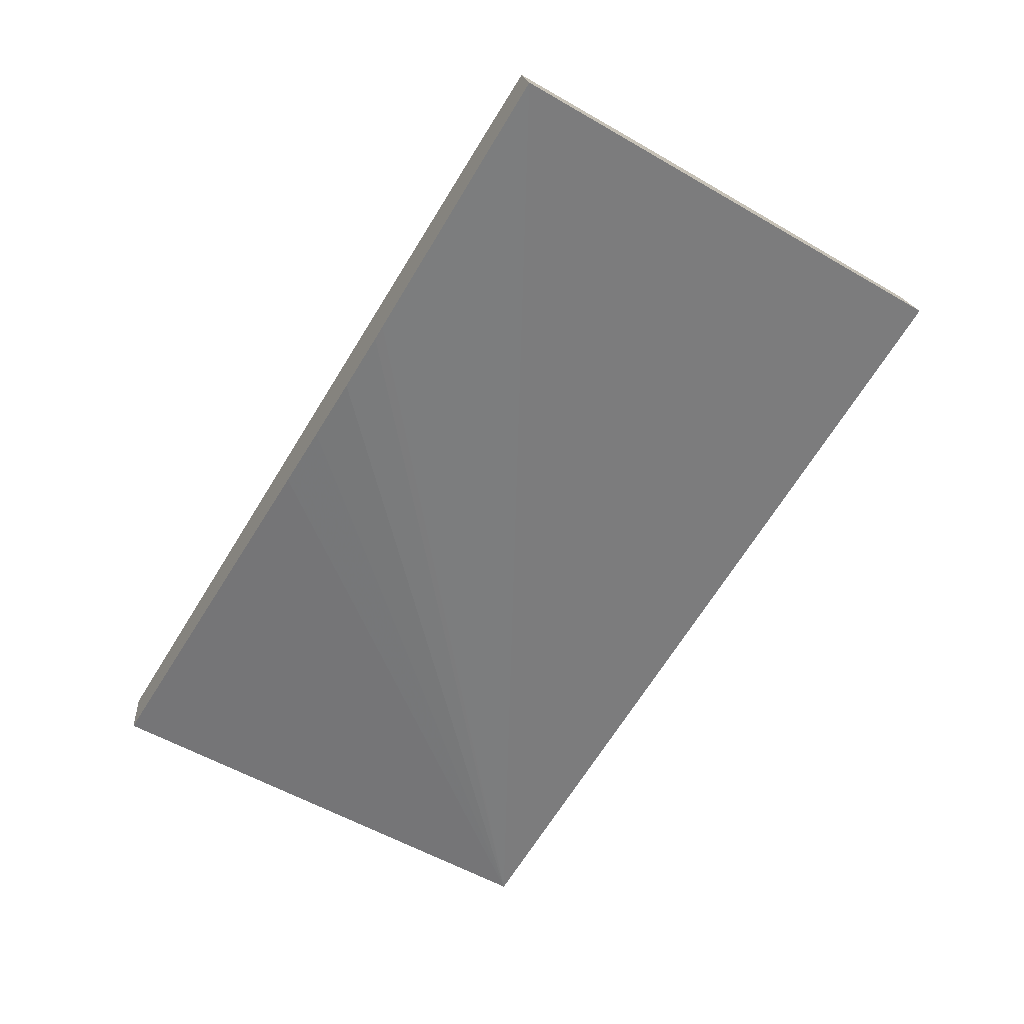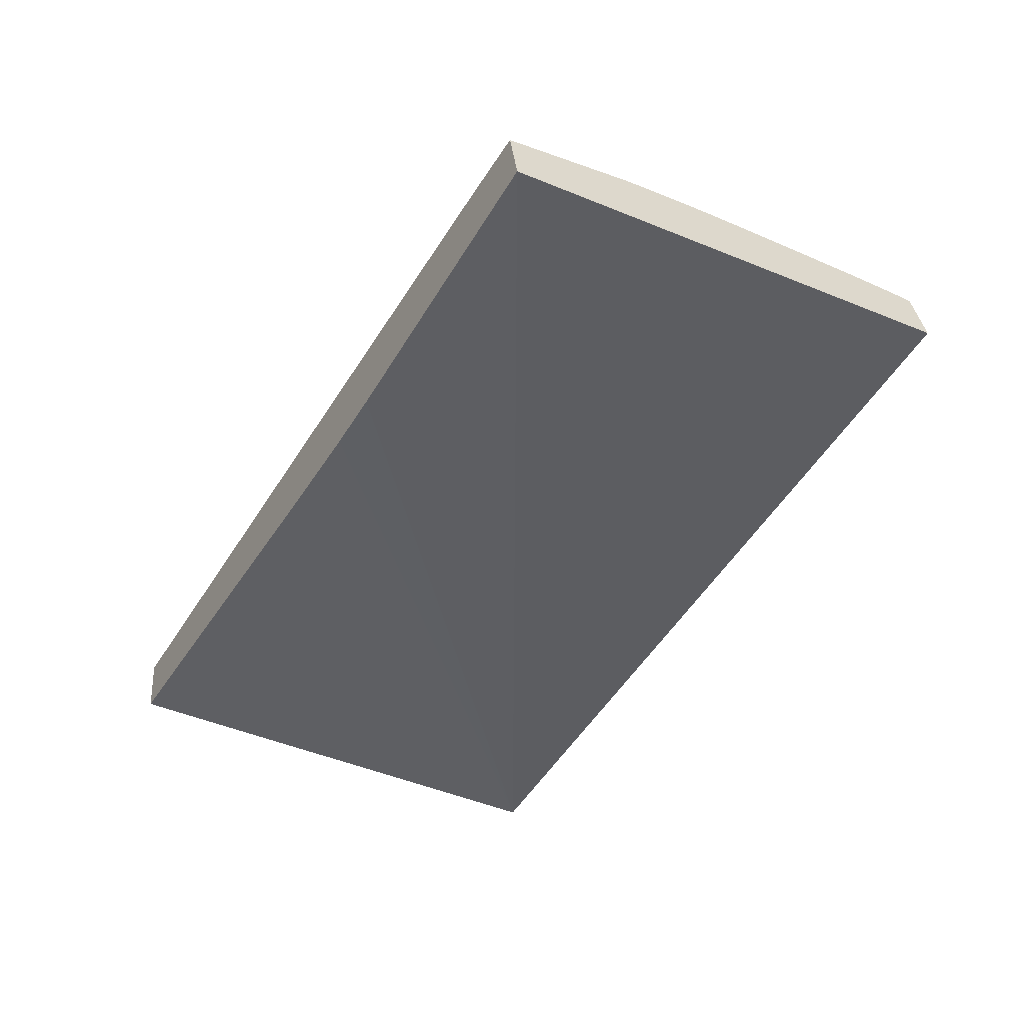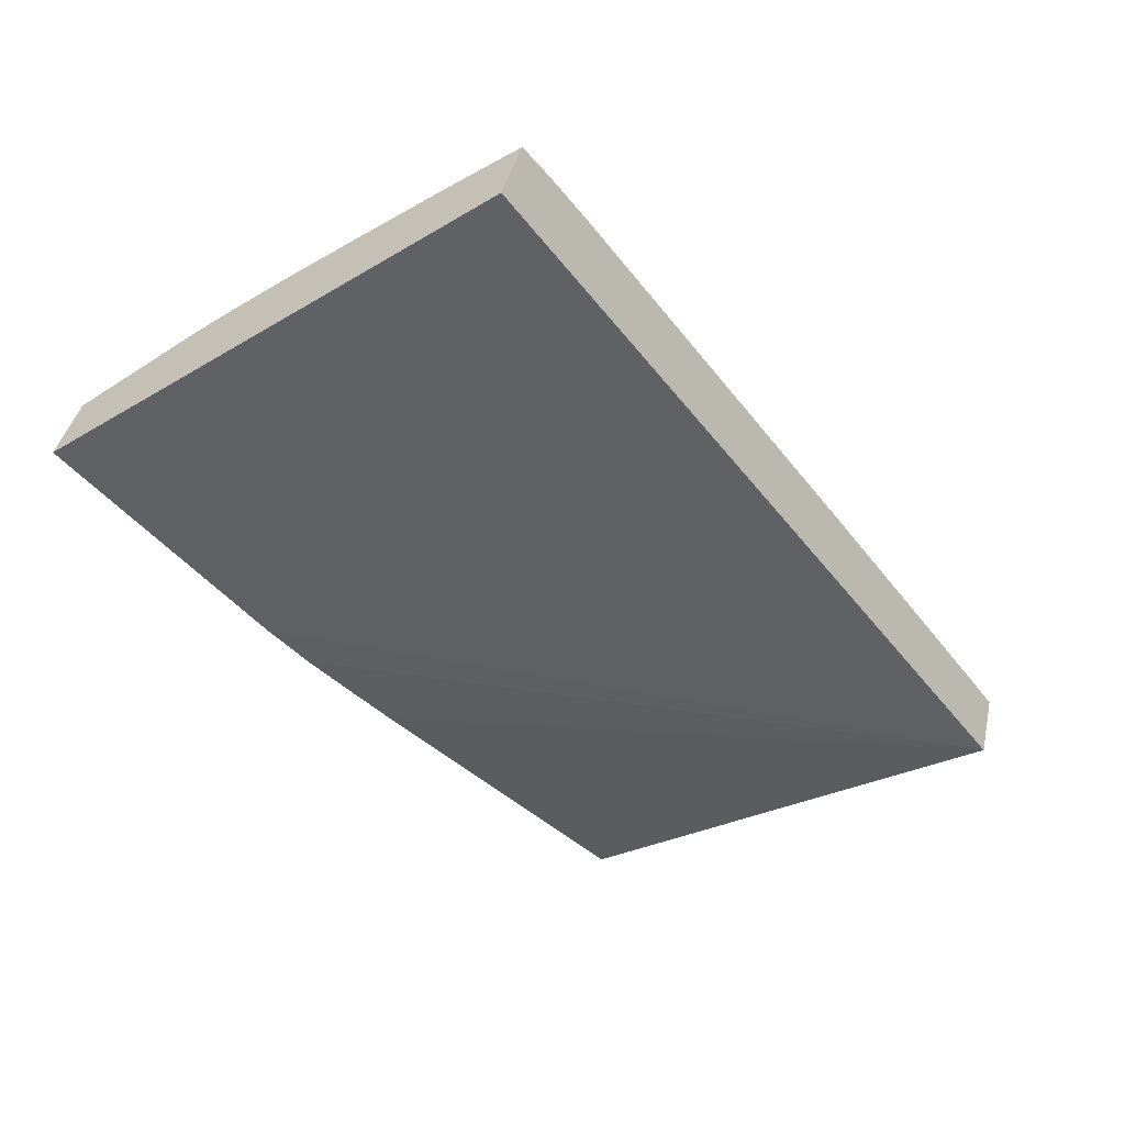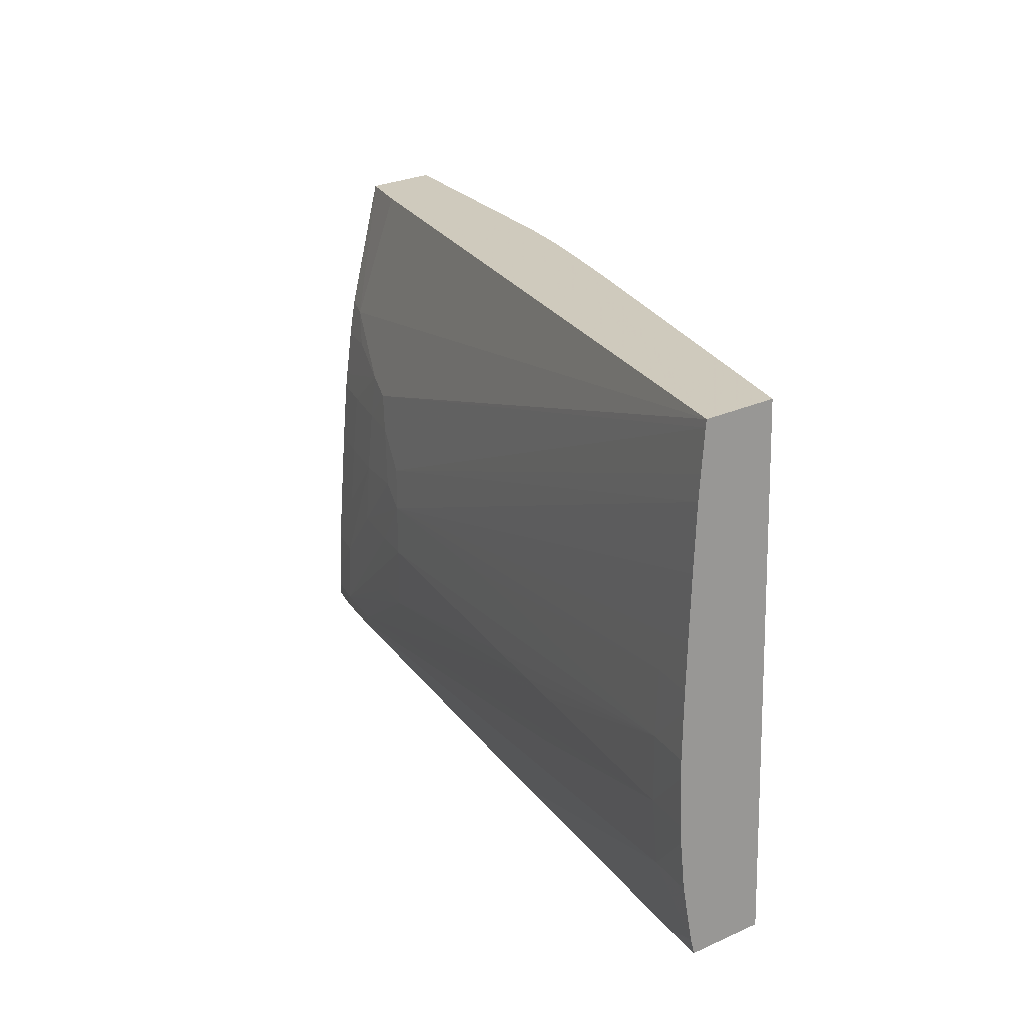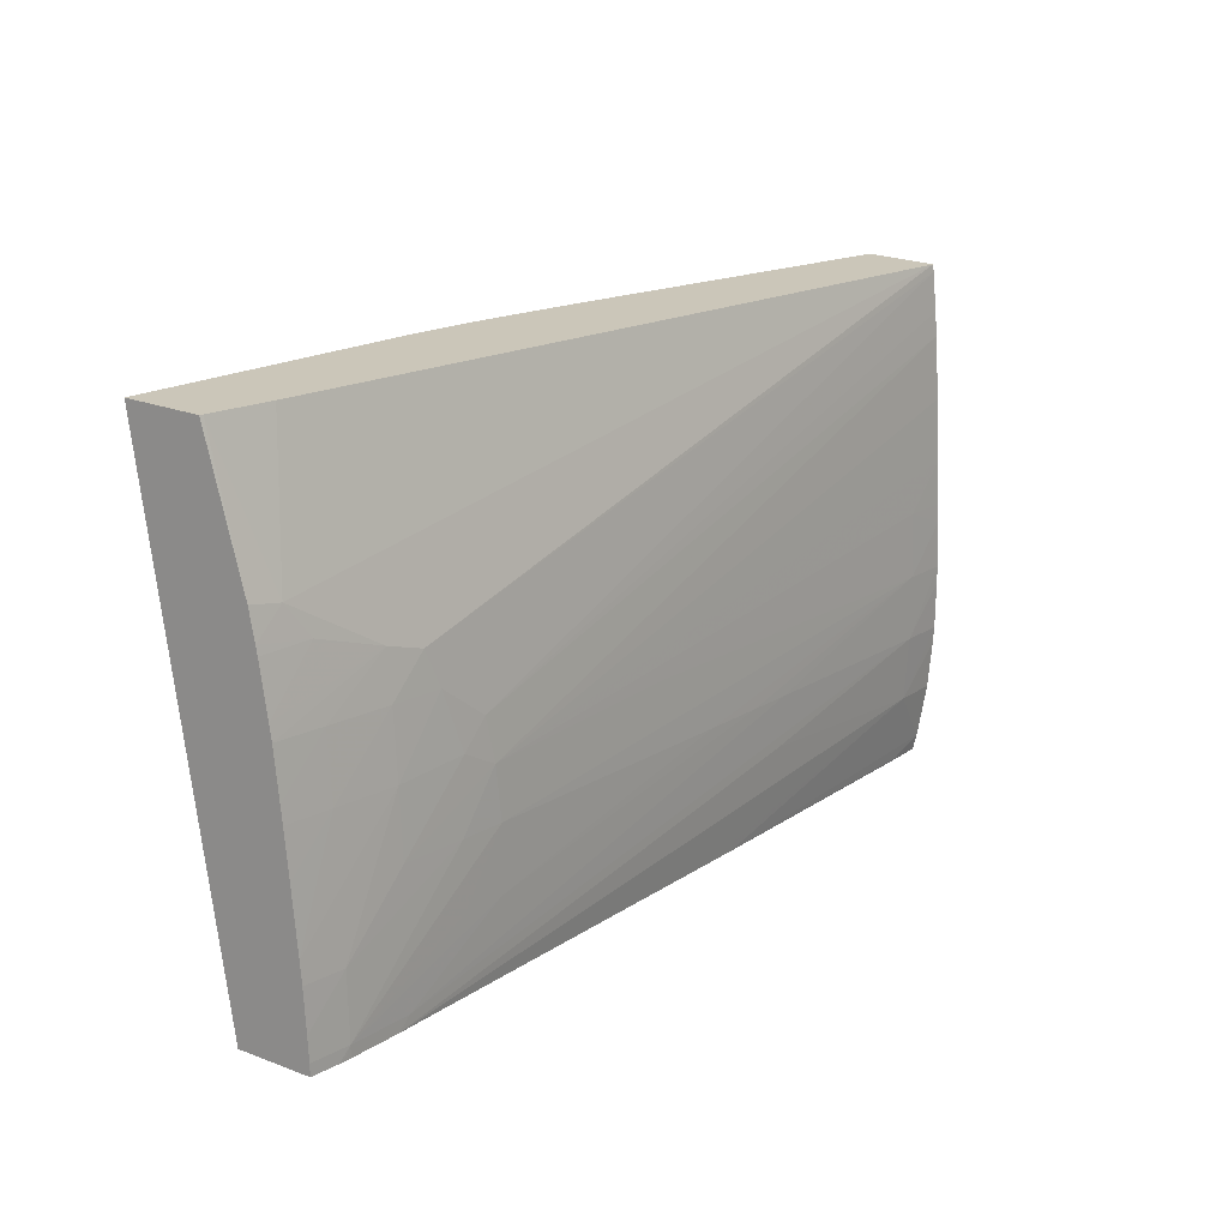
<metadata>
{"format":"obj","ext":"obj","renderer":"f3d","projection":"perspective","resolution":1024,"background":"white","views":[{"elev":-53.4,"azim":-121.2,"up":"+Z"},{"elev":-37.7,"azim":-119.9,"up":"+Z"},{"elev":-33.2,"azim":-53.5,"up":"+Z"},{"elev":22.2,"azim":74.8,"up":"+Y"},{"elev":17.8,"azim":-41.2,"up":"+Y"}]}
</metadata>
<code>
v -0.004812 0.1042 0.06024
v -0.004807 0.1041 0.06025
v -0.005122 0.1043 0.05927
v -0.01692 0.1042 0.0615
v -0.0173 0.1021 0.06204
v -0.01541 0.1011 0.06204
v -0.004784 0.1035 0.06029
v -0.0152 0.1006 0.06207
v -0.01452 0.1001 0.06203
v -0.005122 0.1043 0.05927
v -0.01096 0.1043 0.05959
v -0.01788 0.1042 0.06158
v -0.01775 0.1022 0.06206
v -0.01772 0.1017 0.06213
v -0.01695 0.1016 0.06209
v -0.01596 0.1013 0.06207
v -0.01595 0.1006 0.06214
v -0.00477 0.1031 0.06032
v -0.01596 0.09966 0.06222
v -0.0149 0.09974 0.0621
v -0.01441 0.09947 0.06205
v -0.005051 0.09673 0.05915
v -0.01192 0.1043 0.05966
v -0.01793 0.1042 0.06158
v -0.01771 0.1016 0.06215
v -0.01767 0.1008 0.06224
v -0.01766 0.1006 0.06227
v -0.01692 0.1006 0.06222
v -0.01692 0.09966 0.0623
v -0.004742 0.1022 0.06037
v -0.01692 0.09869 0.06237
v -0.01692 0.09773 0.06243
v -0.01596 0.09869 0.06228
v -0.01499 0.09869 0.06216
v -0.01433 0.09869 0.06206
v -0.01115 0.09966 0.06151
v -0.005376 0.1006 0.06054
v -0.004716 0.1013 0.0604
v -0.00473 0.09666 0.06015
v -0.01784 0.09666 0.06152
v -0.01825 0.1043 0.06059
v -0.01403 0.1043 0.05988
v -0.01381 0.1043 0.05985
v -0.01291 0.1043 0.05974
v -0.01763 0.0999 0.06233
v -0.01762 0.09966 0.06235
v -0.01759 0.09898 0.0624
v -0.01756 0.09805 0.06246
v -0.01755 0.09773 0.06248
v -0.01753 0.09712 0.06251
v -0.01752 0.09677 0.06252
v -0.01692 0.09677 0.06247
v -0.01499 0.09773 0.06216
v -0.01436 0.09773 0.06206
v -0.01018 0.09869 0.06138
v -0.005375 0.09966 0.06057
v -0.004693 0.1003 0.06044
v -0.004699 0.1006 0.06043
v -0.004715 0.0969 0.06021
v -0.005197 0.09666 0.06025
v -0.01752 0.09659 0.06252
v -0.01709 0.09659 0.06248
v -0.01703 0.09659 0.06247
v -0.01692 0.09659 0.06246
v -0.01613 0.0966 0.06233
v -0.01596 0.09677 0.06231
v -0.009223 0.09869 0.06122
v -0.005376 0.09869 0.06057
v -0.004678 0.09966 0.06045
v -0.008547 0.09869 0.06111
v -0.004682 0.09773 0.06035
v -0.005376 0.09773 0.06049
v -0.009541 0.09663 0.0611
v -0.005288 0.09668 0.06028
v -0.005265 0.09666 0.06027
v -0.01509 0.0966 0.06214
v -0.009478 0.09677 0.06111
v -0.008623 0.09794 0.0611
v -0.00467 0.09869 0.06043
v -0.004675 0.09939 0.06045
v -0.004672 0.09844 0.06041
v -0.005299 0.09666 0.06027
f 1 2 7
f 1 7 18
f 1 18 30
f 1 30 38
f 1 38 58
f 1 58 57
f 1 57 69
f 1 69 80
f 1 80 79
f 1 79 81
f 1 81 71
f 1 71 59
f 1 59 39
f 1 39 22
f 1 22 10
f 1 10 3
f 1 3 11
f 1 11 23
f 1 23 44
f 1 44 43
f 1 43 42
f 1 42 41
f 1 41 24
f 1 24 12
f 1 12 4
f 1 4 5
f 1 5 6
f 1 6 2
f 2 6 8
f 2 8 9
f 2 9 7
f 3 10 11
f 4 12 5
f 5 12 13
f 5 13 14
f 5 14 15
f 5 15 16
f 5 16 6
f 6 16 17
f 6 17 8
f 7 9 18
f 8 17 19
f 8 19 20
f 8 20 9
f 9 20 21
f 9 21 18
f 10 22 11
f 11 22 23
f 12 24 13
f 13 24 41
f 13 41 40
f 13 40 61
f 13 61 51
f 13 51 50
f 13 50 49
f 13 49 48
f 13 48 47
f 13 47 46
f 13 46 45
f 13 45 27
f 13 27 26
f 13 26 25
f 13 25 14
f 14 25 15
f 15 25 26
f 15 26 16
f 16 26 27
f 16 27 28
f 16 28 17
f 17 28 29
f 17 29 19
f 18 21 30
f 19 29 31
f 19 31 32
f 19 32 33
f 19 33 20
f 20 33 21
f 21 33 34
f 21 34 35
f 21 35 36
f 21 36 37
f 21 37 38
f 21 38 30
f 22 39 60
f 22 60 75
f 22 75 82
f 22 82 73
f 22 73 76
f 22 76 65
f 22 65 64
f 22 64 63
f 22 63 62
f 22 62 61
f 22 61 40
f 22 40 41
f 22 41 42
f 22 42 43
f 22 43 44
f 22 44 23
f 27 45 28
f 28 45 46
f 28 46 29
f 29 46 47
f 29 47 48
f 29 48 31
f 31 48 49
f 31 49 32
f 32 34 33
f 32 49 50
f 32 50 51
f 32 51 52
f 32 52 34
f 34 52 35
f 35 52 53
f 35 53 54
f 35 54 55
f 35 55 56
f 35 56 36
f 36 56 37
f 37 56 57
f 37 57 58
f 37 58 38
f 39 59 60
f 51 61 62
f 51 62 52
f 52 62 63
f 52 63 64
f 52 64 65
f 52 65 66
f 52 66 54
f 52 54 53
f 54 66 67
f 54 67 55
f 55 67 56
f 56 68 69
f 56 69 57
f 56 67 70
f 56 70 68
f 59 71 72
f 59 72 73
f 59 73 74
f 59 74 75
f 59 75 60
f 65 76 77
f 65 77 72
f 65 72 78
f 65 78 66
f 66 78 68
f 66 68 70
f 66 70 67
f 68 72 79
f 68 79 80
f 68 80 69
f 68 78 72
f 71 81 72
f 72 77 73
f 72 81 79
f 73 82 74
f 73 77 76
f 74 82 75

</code>
